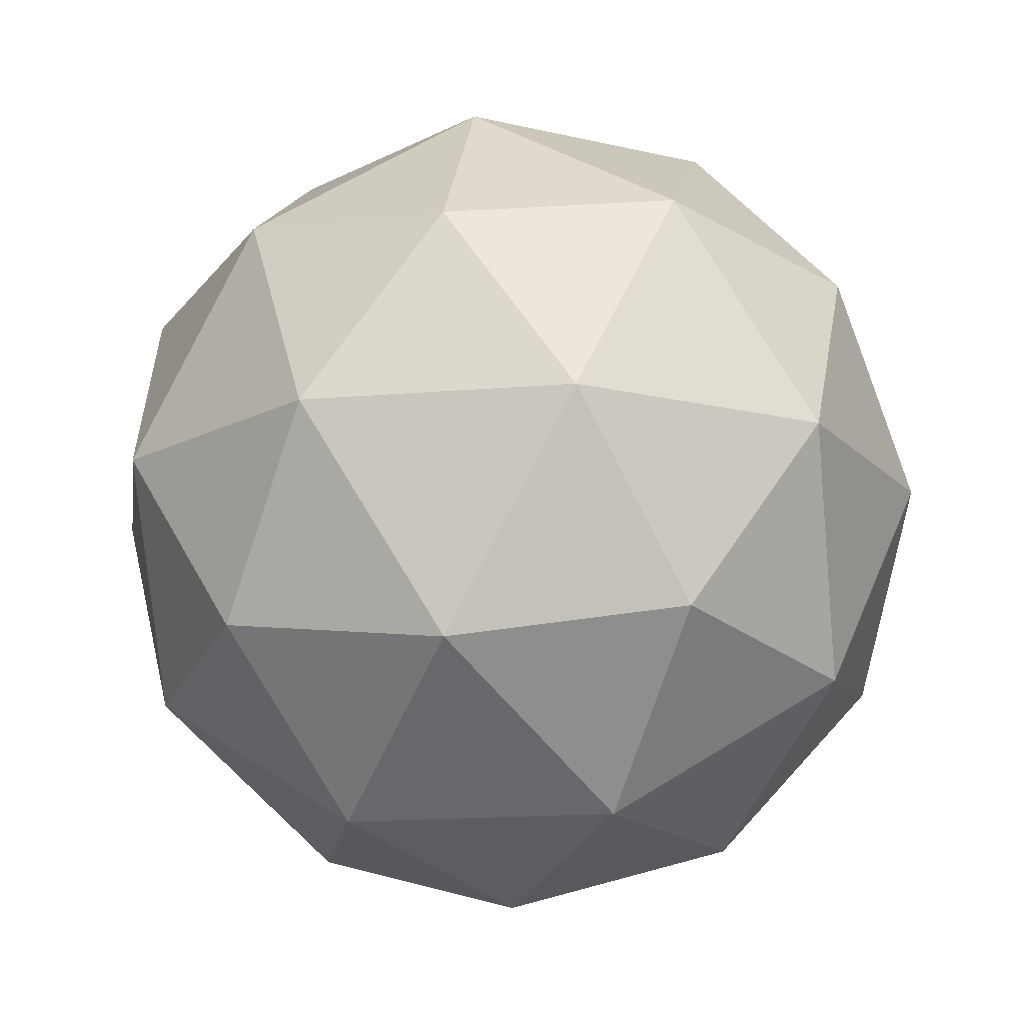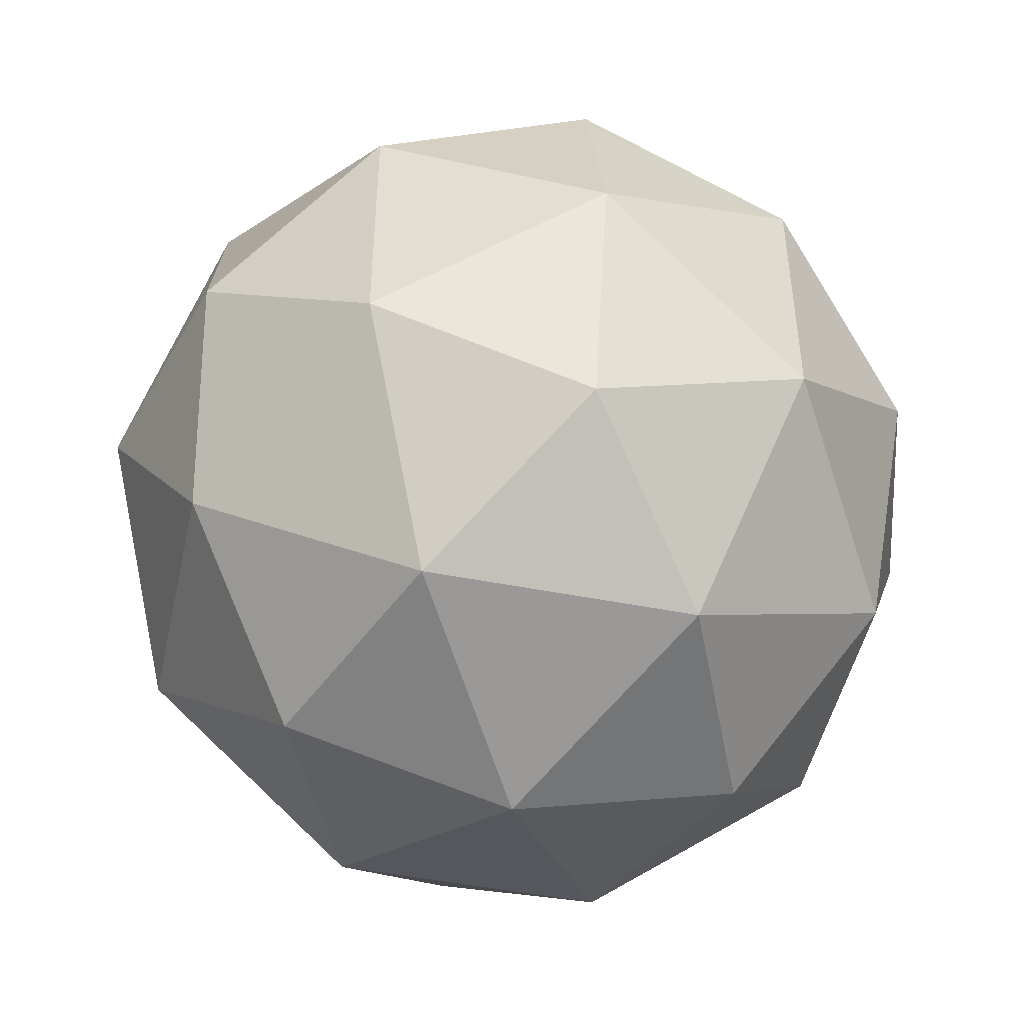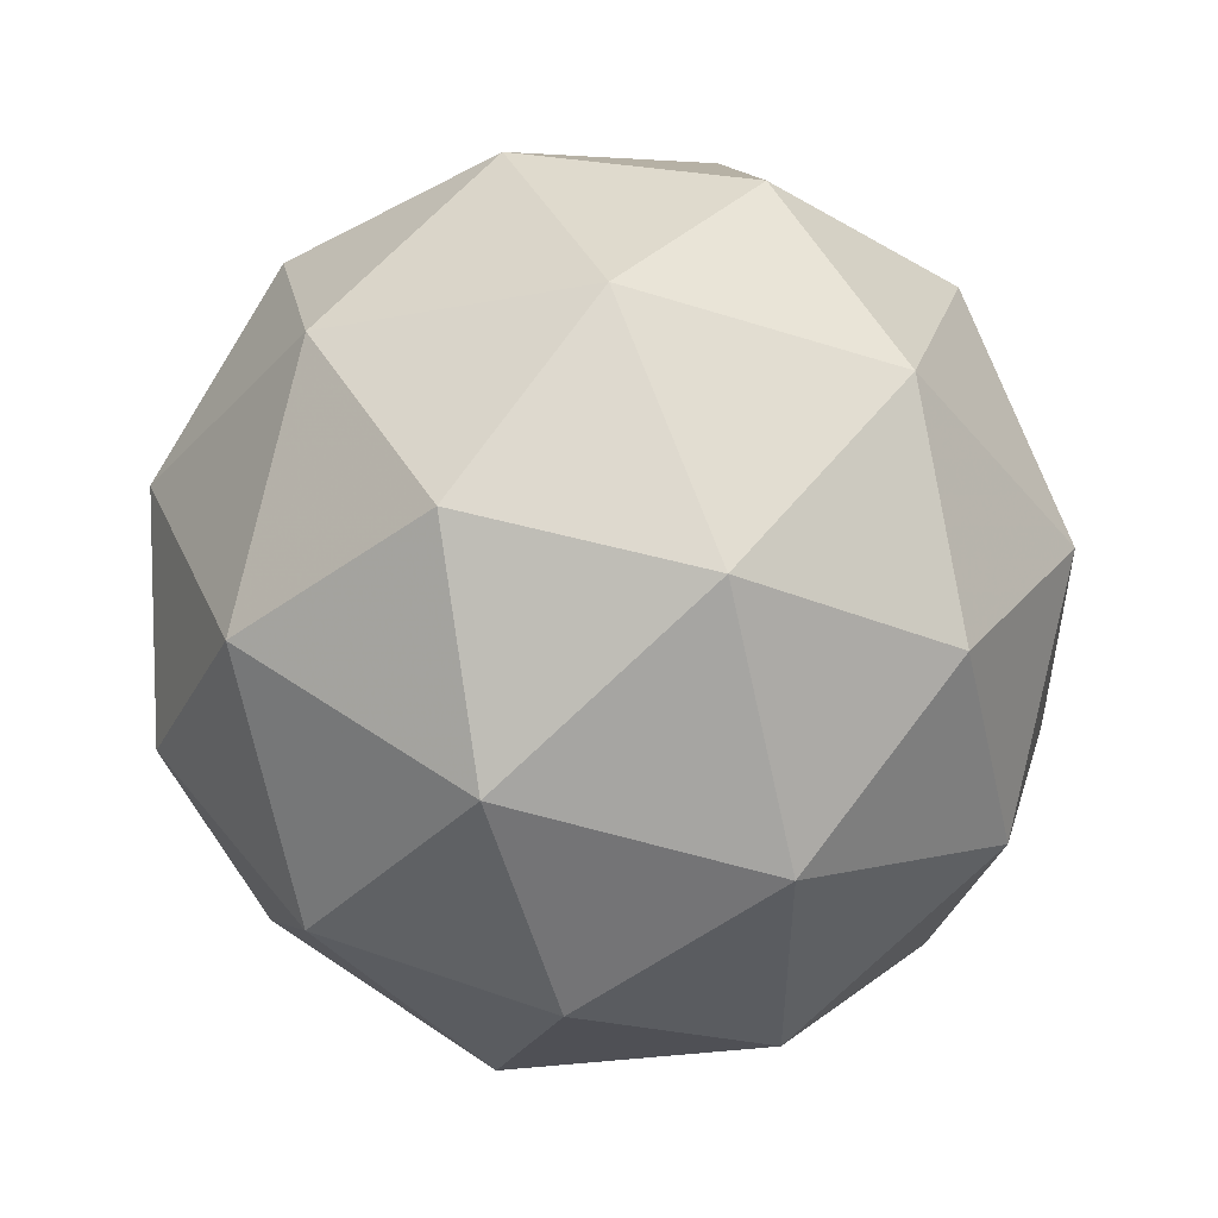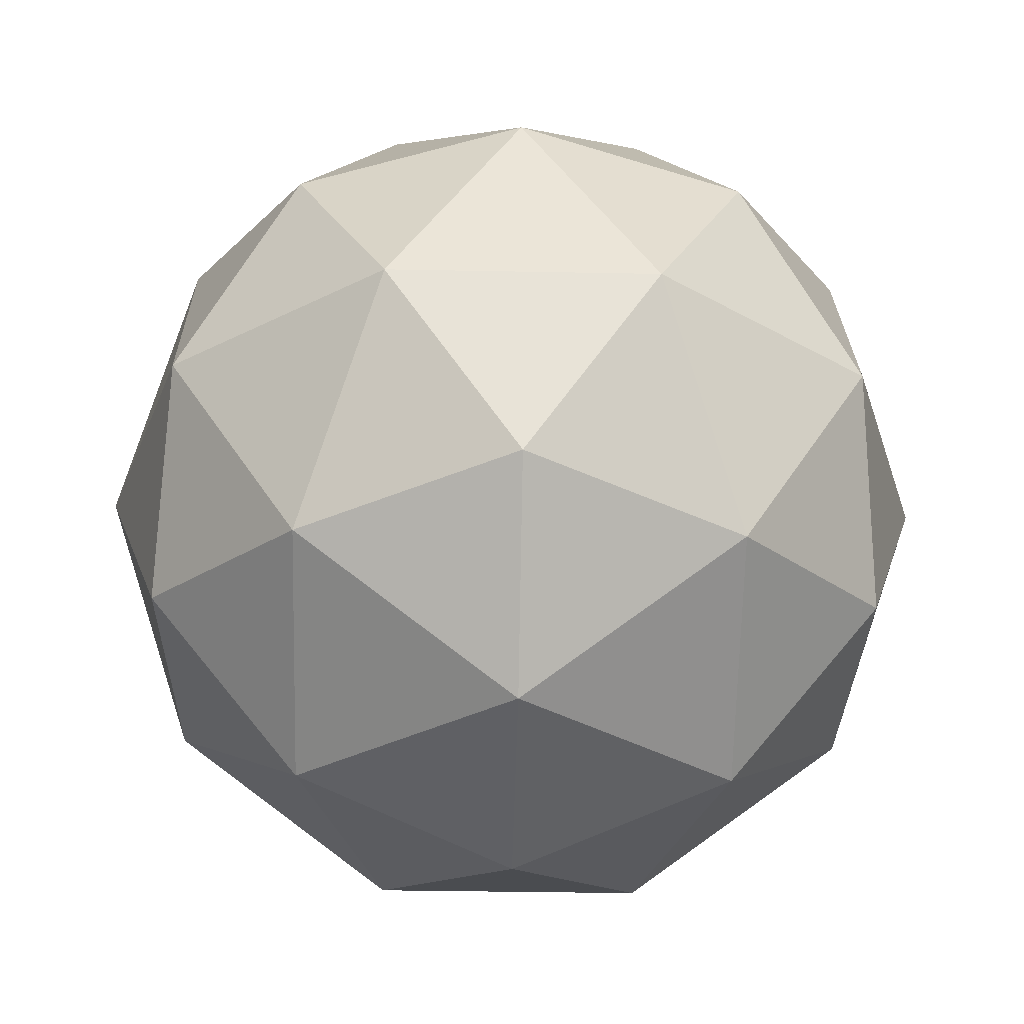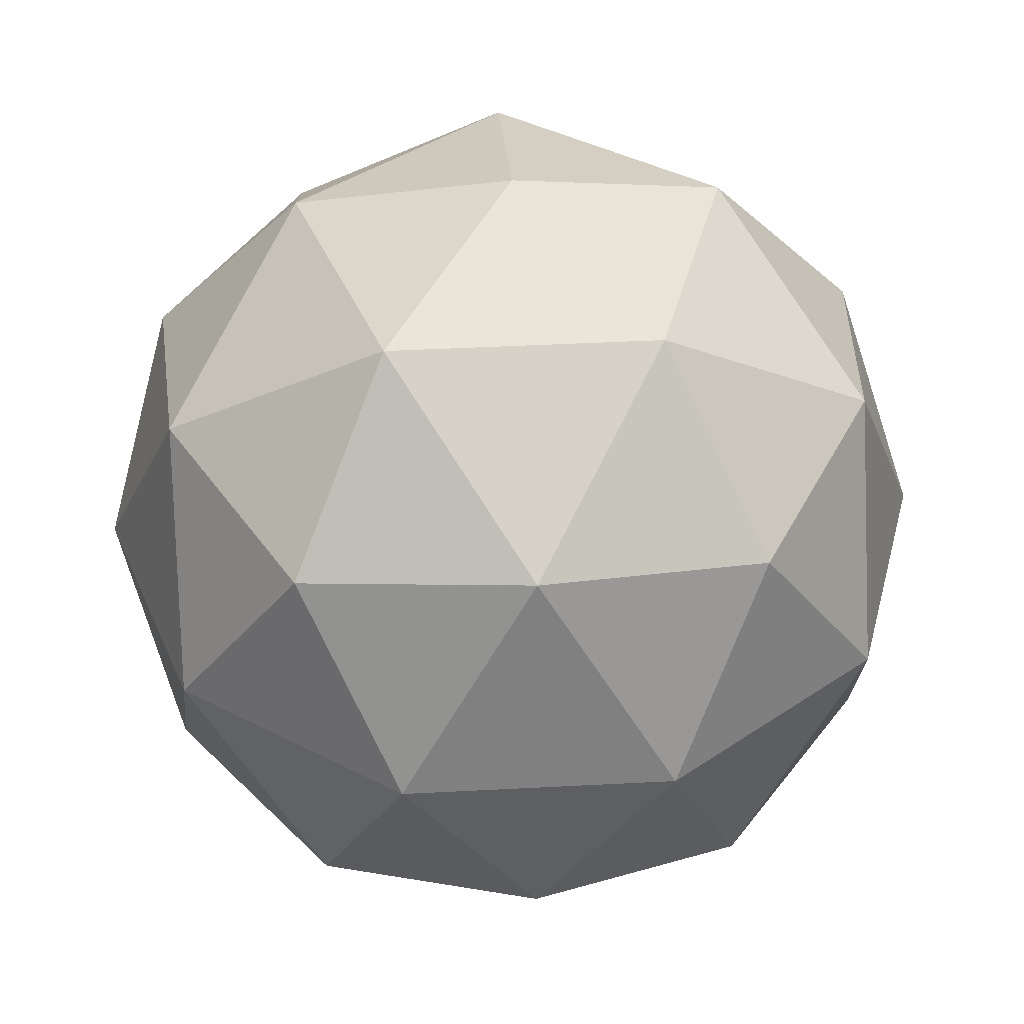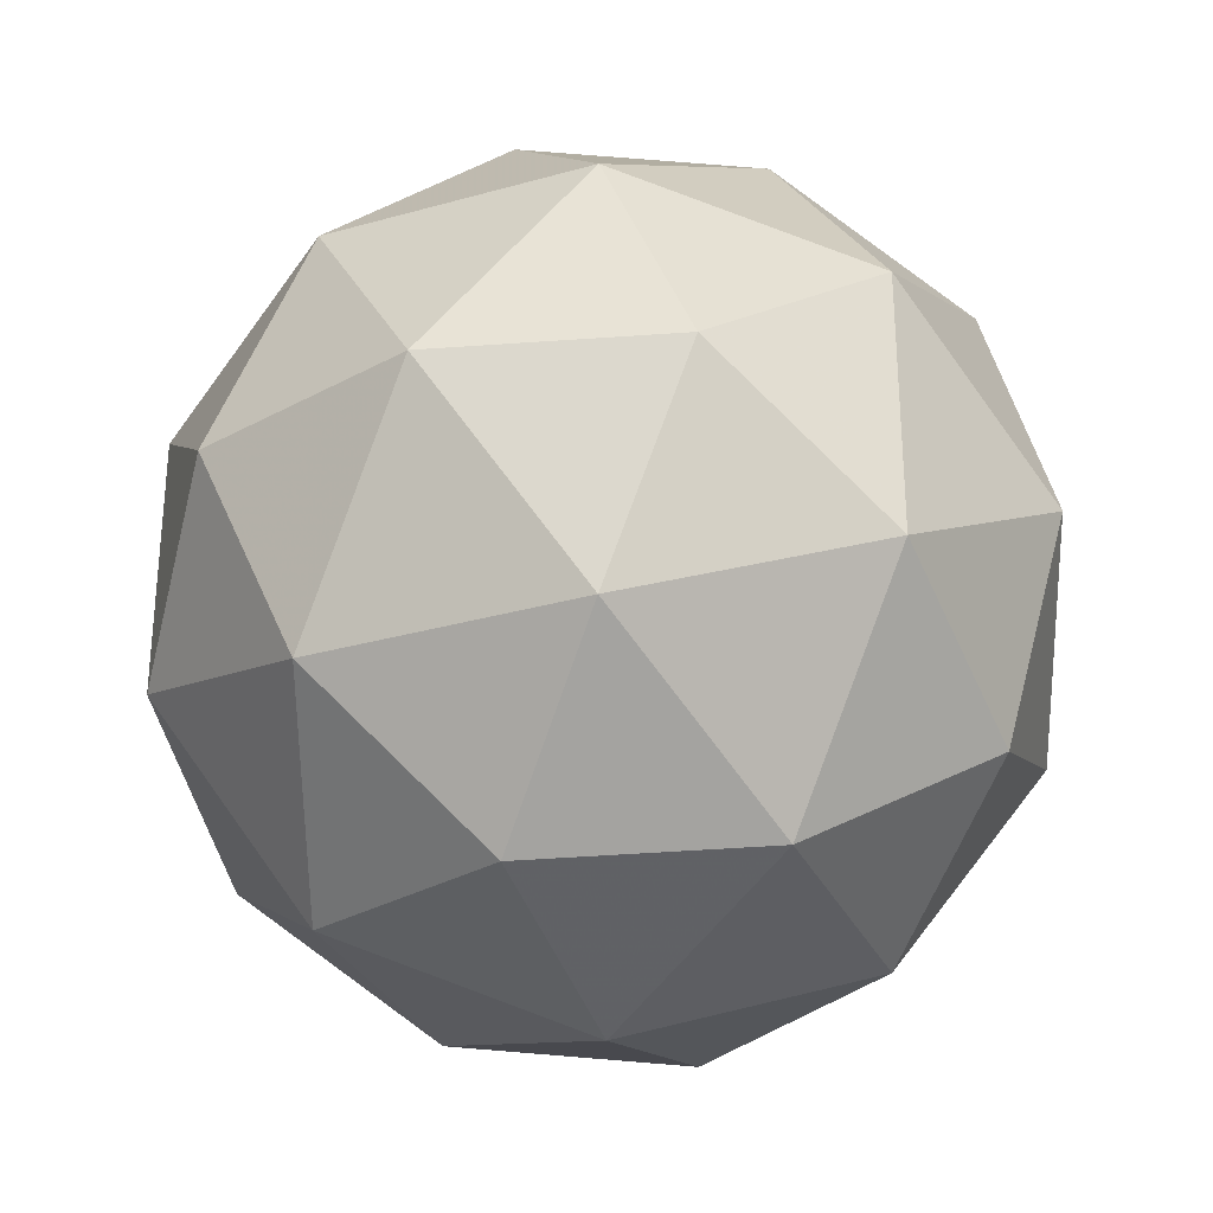
<metadata>
{"format":"obj","ext":"obj","renderer":"f3d","projection":"perspective","resolution":1024,"background":"white","views":[{"elev":-16.3,"azim":-44.0,"up":"+Y"},{"elev":-48.1,"azim":-134.1,"up":"+Z"},{"elev":52.2,"azim":-175.0,"up":"+Z"},{"elev":-34.3,"azim":-19.5,"up":"+Y"},{"elev":40.9,"azim":-93.7,"up":"+Y"},{"elev":-31.3,"azim":-9.8,"up":"+Z"}]}
</metadata>
<code>
g OLQDL-i11-g35-s1814
v -8121 2420 -1292
v -8032 2451 -1227
v -8155 2451 -1187
v -7969 2536 -1182
v -7942 2520 -1292
v -8231 2451 -1292
v -8155 2451 -1397
v -8032 2451 -1357
v -7921 2630 -1227
v -8179 2536 -1114
v -8066 2520 -1122
v -8121 2630 -1082
v -8309 2536 -1292
v -8265 2520 -1187
v -8321 2630 -1227
v -8179 2536 -1471
v -8265 2520 -1397
v -8244 2630 -1462
v -7969 2536 -1403
v -8066 2520 -1462
v -7997 2630 -1462
v -7997 2630 -1122
v -8244 2630 -1122
v -8321 2630 -1357
v -8121 2630 -1502
v -7921 2630 -1357
v -8063 2724 -1114
v -7976 2740 -1187
v -8087 2809 -1187
v -8273 2724 -1182
v -8176 2740 -1122
v -8210 2809 -1227
v -8273 2724 -1403
v -8300 2740 -1292
v -8210 2809 -1357
v -8063 2724 -1471
v -8176 2740 -1462
v -8087 2809 -1397
v -7933 2724 -1292
v -7976 2740 -1397
v -8011 2809 -1292
v -8121 2840 -1292
f 1 2 3
f 4 2 5
f 1 3 6
f 1 6 7
f 1 7 8
f 4 5 9
f 10 11 12
f 13 14 15
f 16 17 18
f 19 20 21
f 4 9 22
f 10 12 23
f 13 15 24
f 16 18 25
f 19 21 26
f 27 28 29
f 30 31 32
f 33 34 35
f 36 37 38
f 39 40 41
f 41 38 42
f 41 40 38
f 40 36 38
f 38 35 42
f 38 37 35
f 37 33 35
f 35 32 42
f 35 34 32
f 34 30 32
f 32 29 42
f 32 31 29
f 31 27 29
f 29 41 42
f 29 28 41
f 28 39 41
f 26 40 39
f 26 21 40
f 21 36 40
f 25 37 36
f 25 18 37
f 18 33 37
f 24 34 33
f 24 15 34
f 15 30 34
f 23 31 30
f 23 12 31
f 12 27 31
f 22 28 27
f 22 9 28
f 9 39 28
f 21 25 36
f 21 20 25
f 20 16 25
f 18 24 33
f 18 17 24
f 17 13 24
f 15 23 30
f 15 14 23
f 14 10 23
f 12 22 27
f 12 11 22
f 11 4 22
f 9 26 39
f 9 5 26
f 5 19 26
f 8 20 19
f 8 7 20
f 7 16 20
f 7 17 16
f 7 6 17
f 6 13 17
f 6 14 13
f 6 3 14
f 3 10 14
f 5 8 19
f 5 2 8
f 2 1 8
f 3 11 10
f 3 2 11
f 2 4 11
f 2 4 11

</code>
